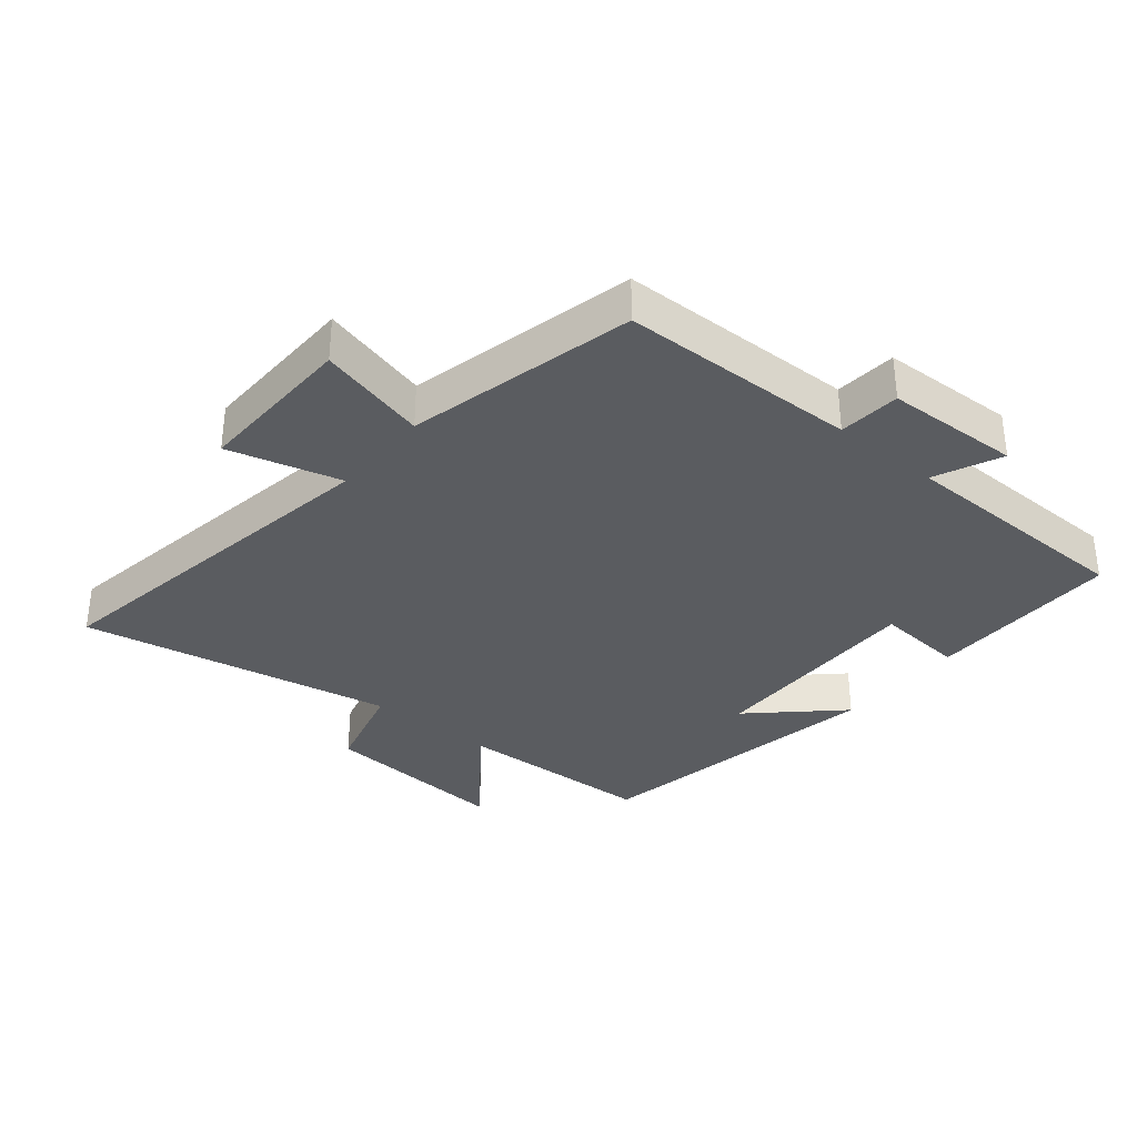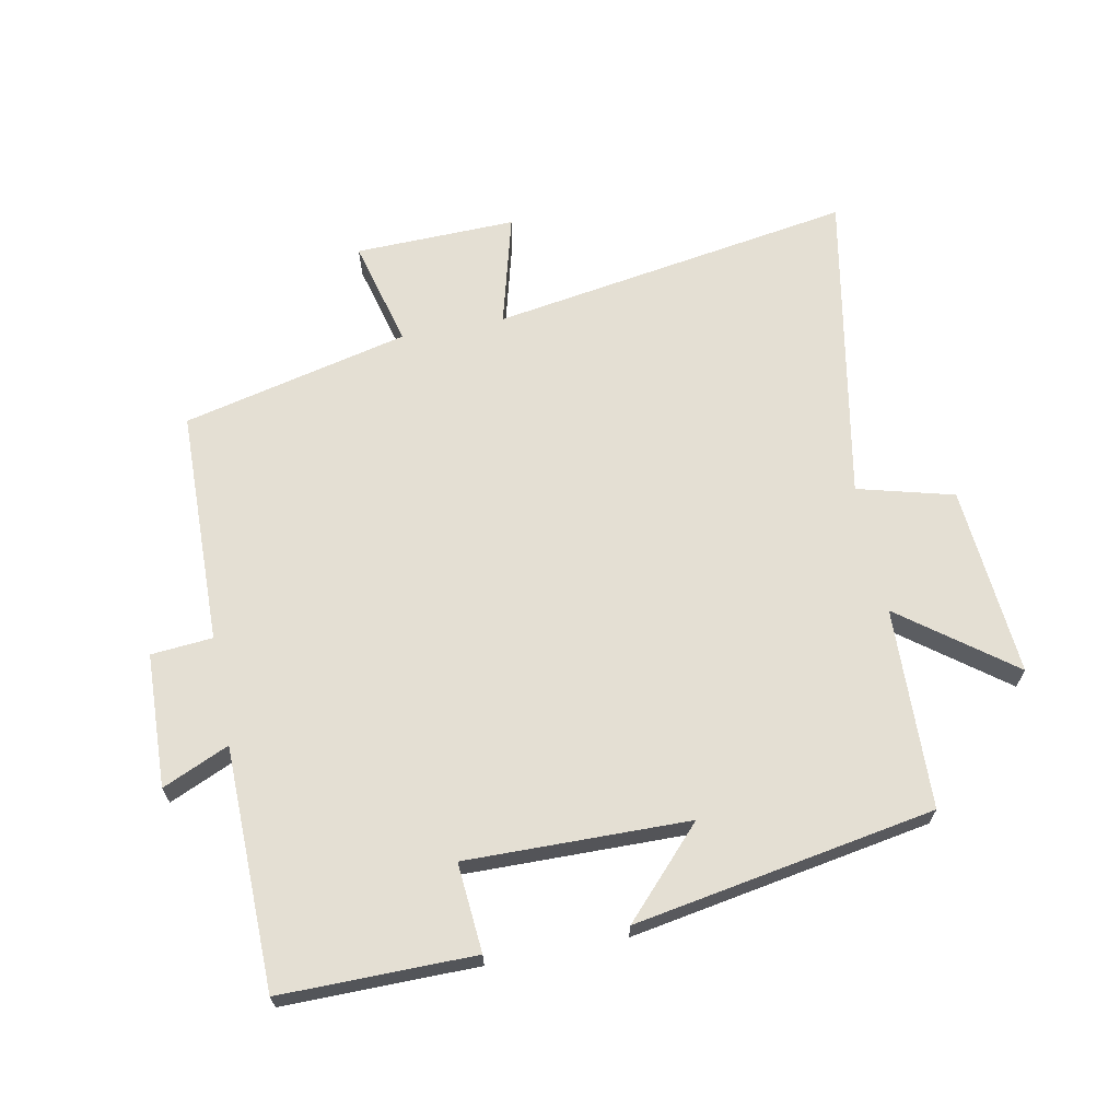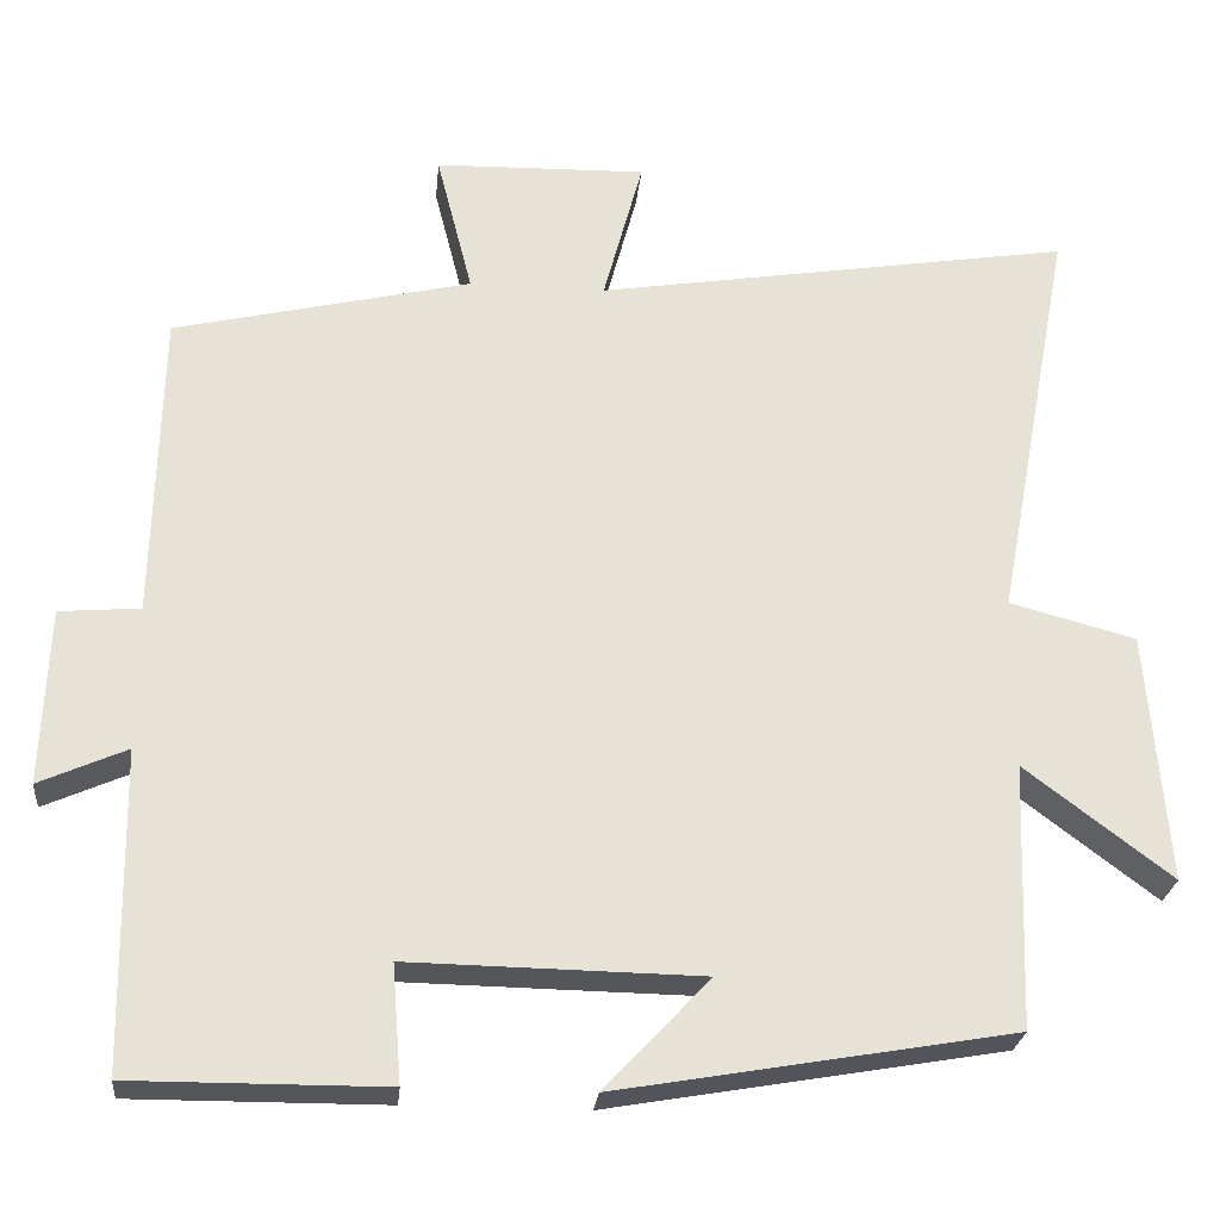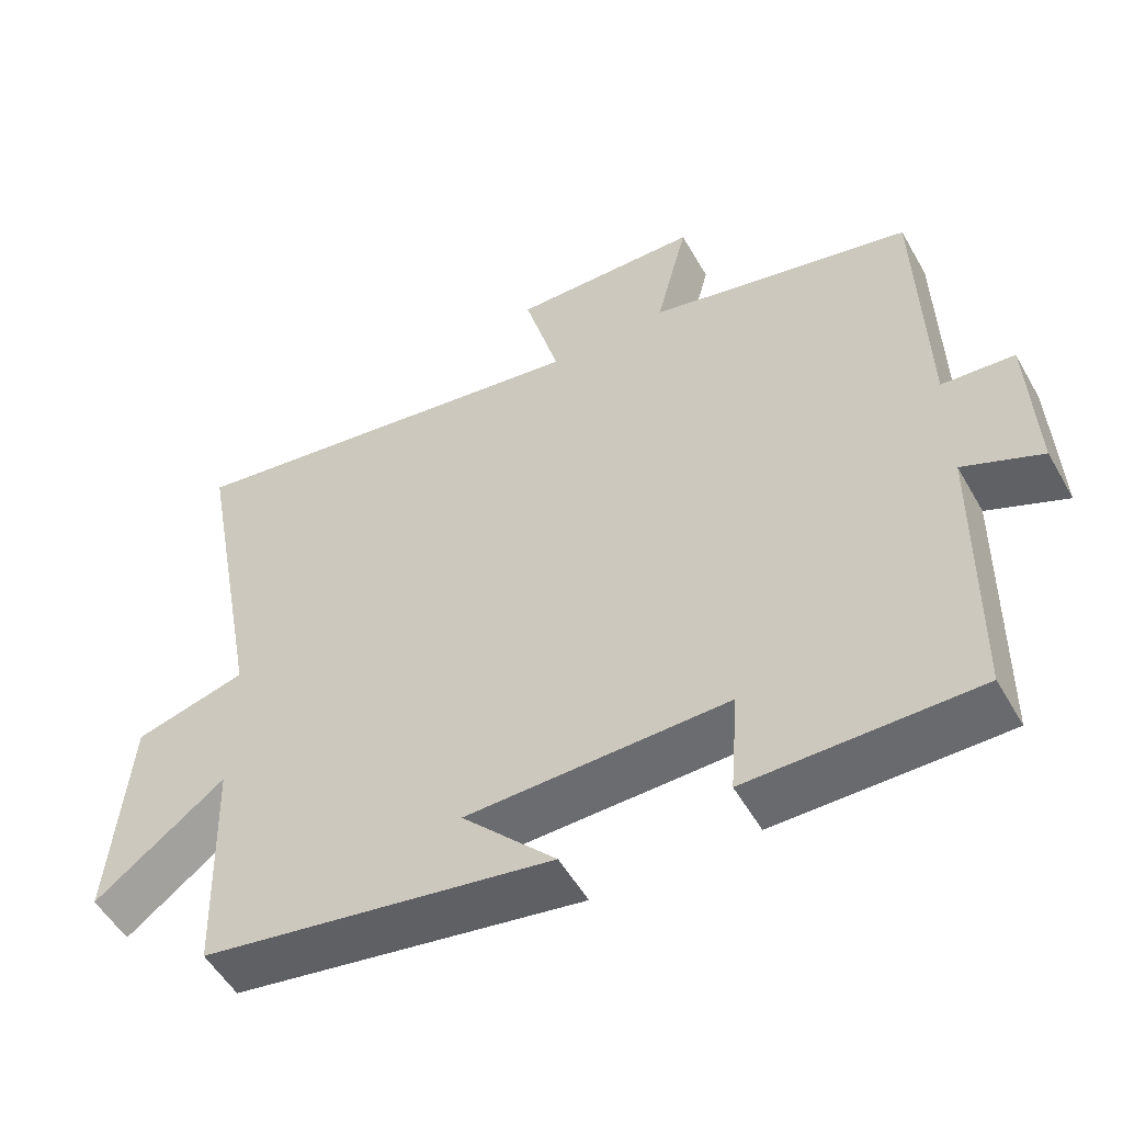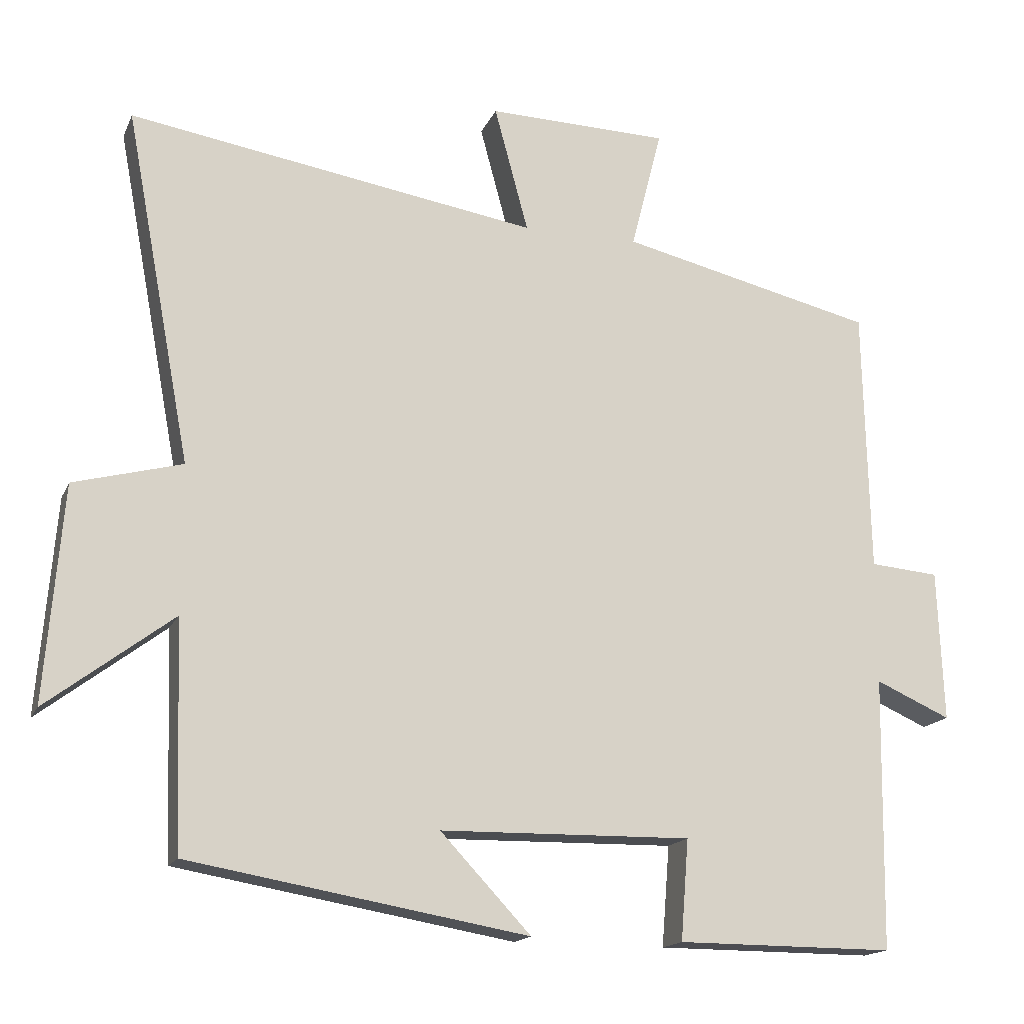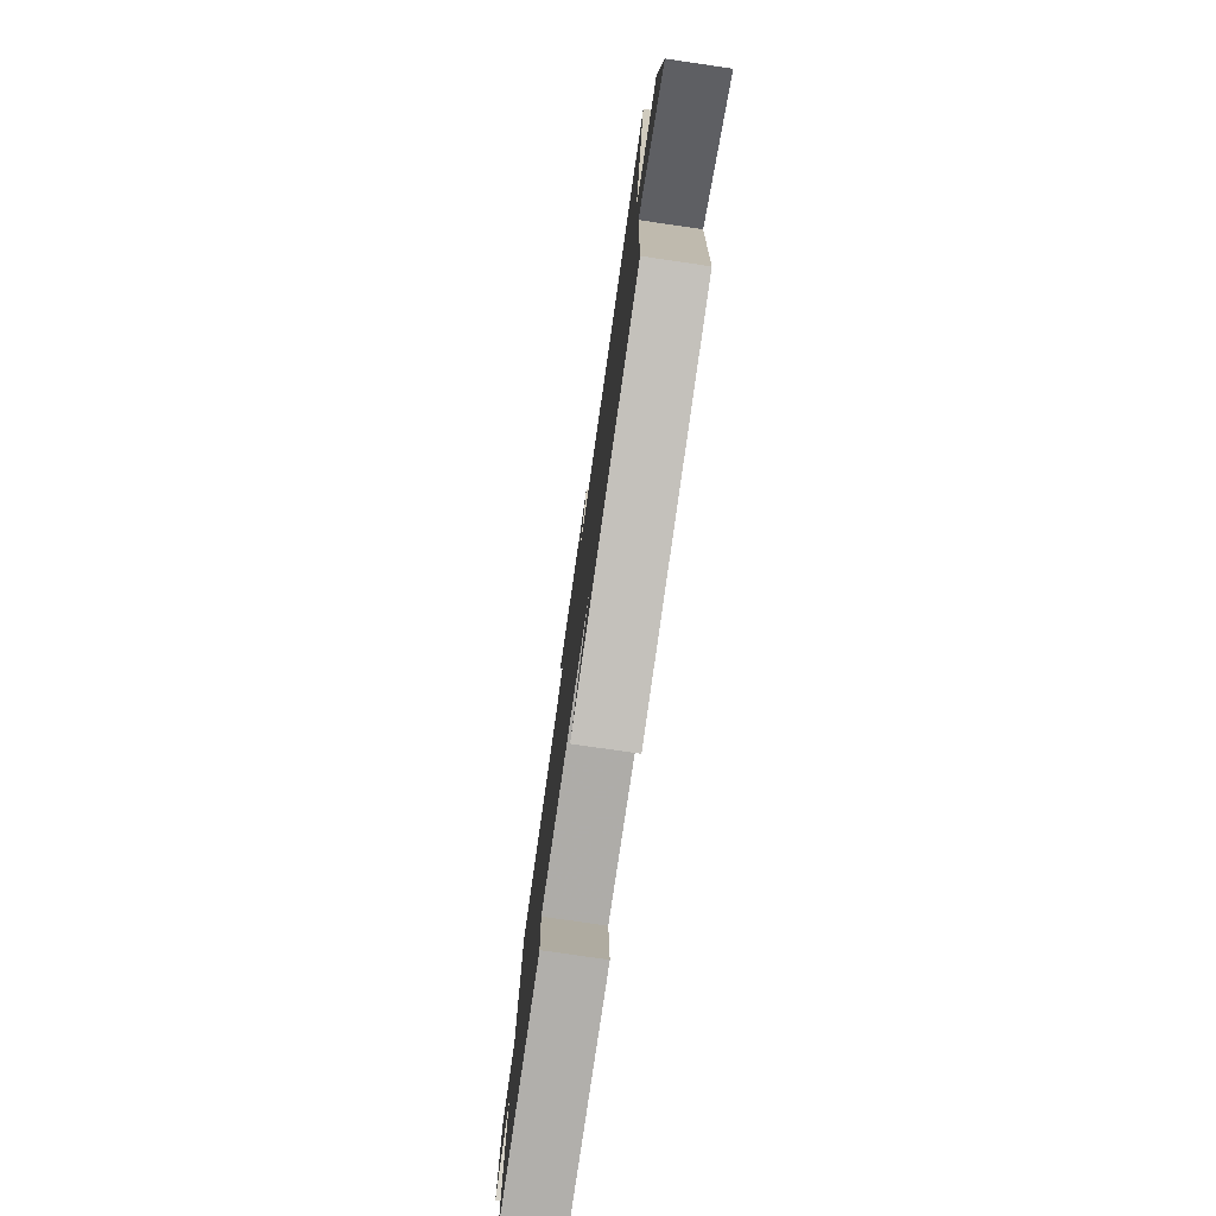
<metadata>
{"format":"obj","ext":"obj","renderer":"f3d","projection":"perspective","resolution":1024,"background":"white","views":[{"elev":-34.0,"azim":50.5,"up":"+Y"},{"elev":66.4,"azim":168.8,"up":"+Y"},{"elev":-25.5,"azim":174.5,"up":"+Z"},{"elev":-53.2,"azim":29.2,"up":"+Z"},{"elev":-16.4,"azim":-18.0,"up":"+Z"},{"elev":-78.0,"azim":-98.3,"up":"+Z"}]}
</metadata>
<code>
v 0.494 0.07 -0.501
v 0.192 0.07 -0.5
v 0.203 0.07 -0.361
v -0.145 0.07 -0.367
v -0.02 0.07 -0.5
v -0.489 0.07 -0.419
v -0.5 0.07 -0.105
v -0.674 0.07 -0.237
v -0.65 0.07 0.061
v -0.5 0.07 0.101
v -0.592 0.07 0.591
v -0.024 0.07 0.5
v -0.071 0.07 0.675
v 0.181 0.07 0.669
v 0.138 0.07 0.5
v 0.492 0.07 0.417
v 0.5 0.07 0.048
v 0.596 0.07 0.04
v 0.604 0.07 -0.17
v 0.5 0.07 -0.124
v 0.494 0 -0.501
v 0.192 0 -0.5
v 0.203 0 -0.361
v -0.145 0 -0.367
v -0.02 0 -0.5
v -0.489 0 -0.419
v -0.5 0 -0.105
v -0.674 0 -0.237
v -0.65 0 0.061
v -0.5 0 0.101
v -0.592 0 0.591
v -0.024 0 0.5
v -0.071 0 0.675
v 0.181 0 0.669
v 0.138 0 0.5
v 0.492 0 0.417
v 0.5 0 0.048
v 0.596 0 0.04
v 0.604 0 -0.17
v 0.5 0 -0.124
f 17 18 19 20
f 17 20 1
f 16 17 1
f 15 16 1
f 12 13 14 15
f 12 15 1
f 10 11 12 1
f 7 8 9 10
f 4 5 6 7
f 3 4 7 10
f 1 2 3
f 1 3 10
f 40 39 38 37
f 21 40 37
f 21 37 36
f 21 36 35
f 35 34 33 32
f 21 35 32
f 21 32 31 30
f 30 29 28 27
f 27 26 25 24
f 30 27 24 23
f 23 22 21
f 30 23 21
f 1 21 22 2
f 2 22 23 3
f 3 23 24 4
f 4 24 25 5
f 5 25 26 6
f 6 26 27 7
f 7 27 28 8
f 8 28 29 9
f 9 29 30 10
f 10 30 31 11
f 11 31 32 12
f 12 32 33 13
f 13 33 34 14
f 14 34 35 15
f 15 35 36 16
f 16 36 37 17
f 17 37 38 18
f 18 38 39 19
f 19 39 40 20
f 20 40 21 1

</code>
